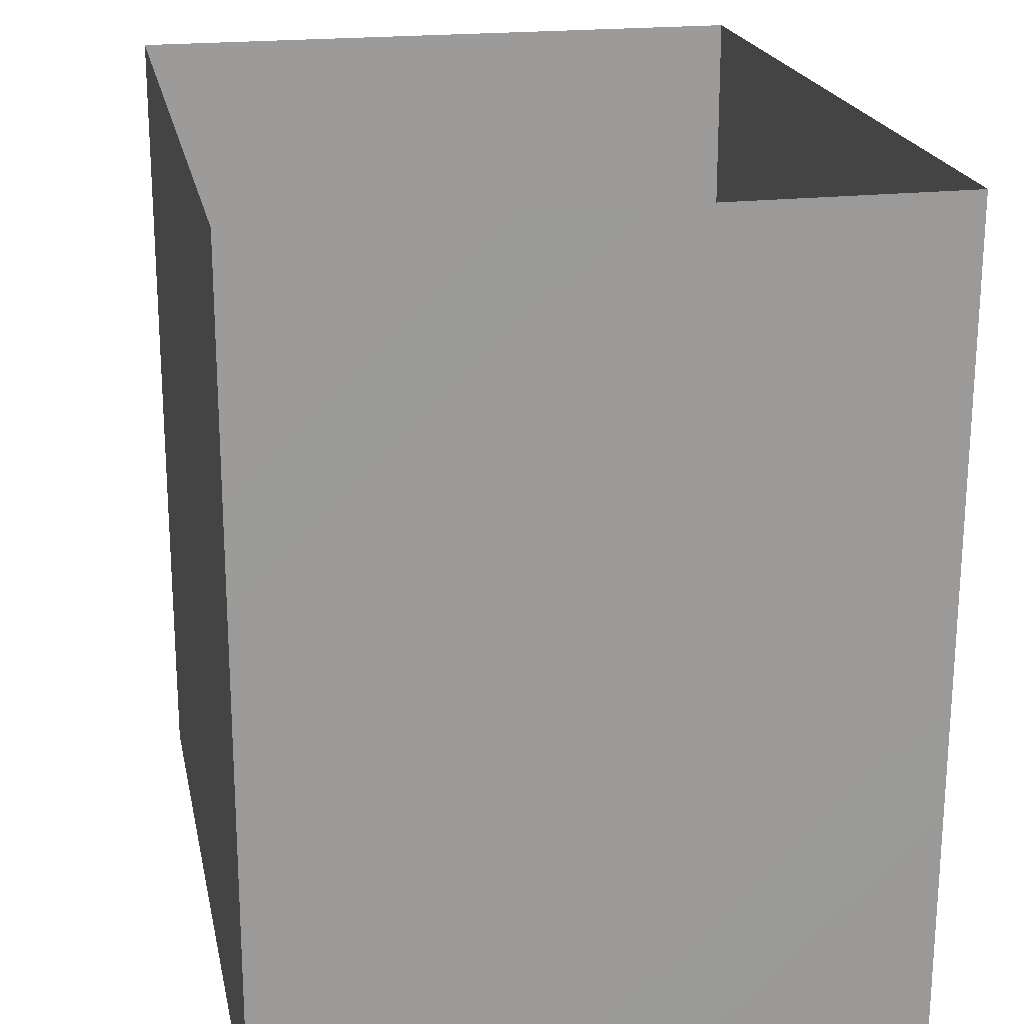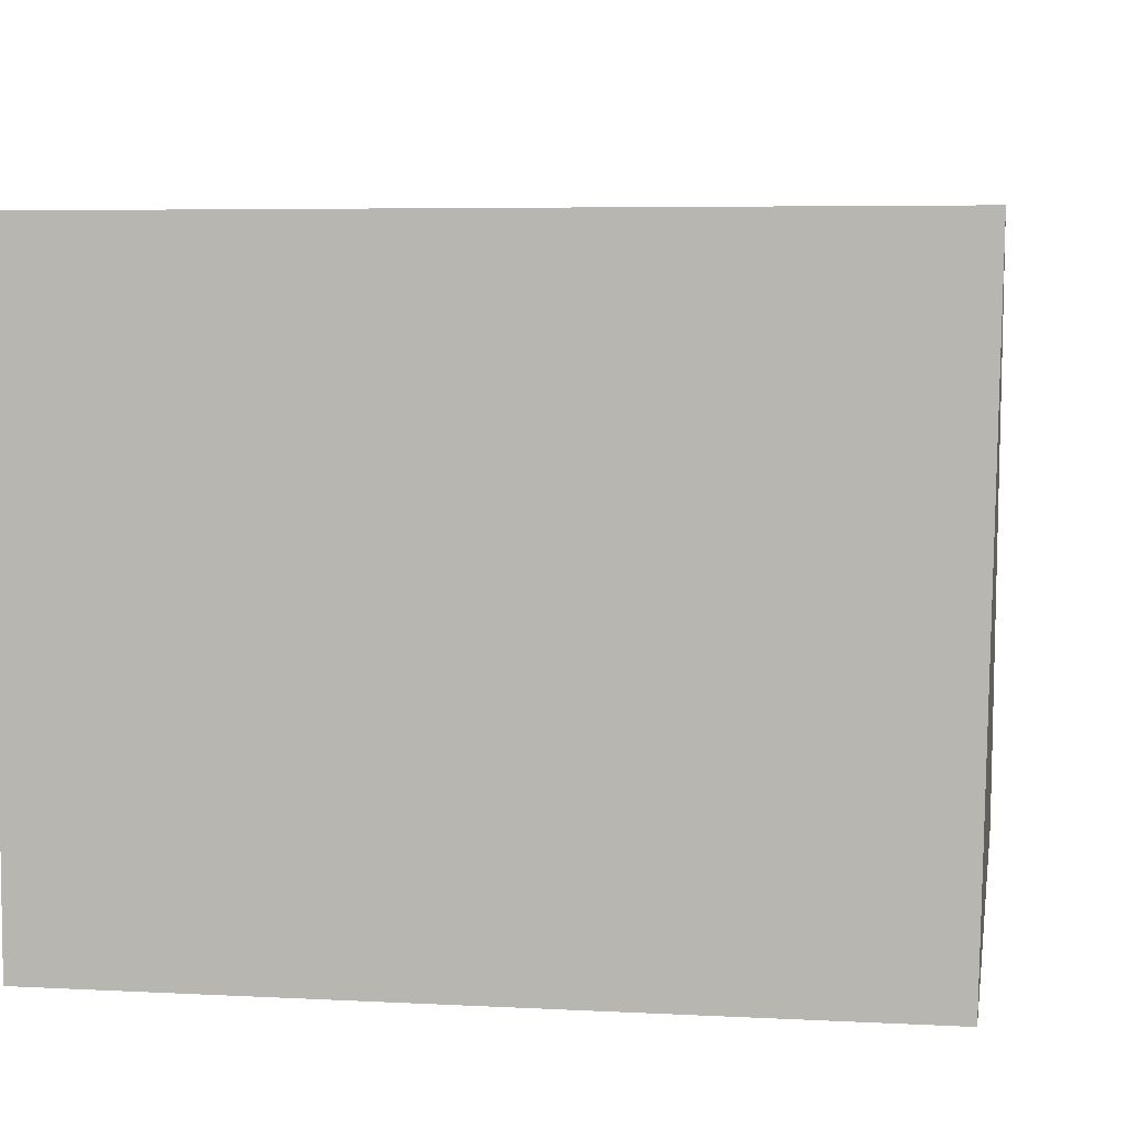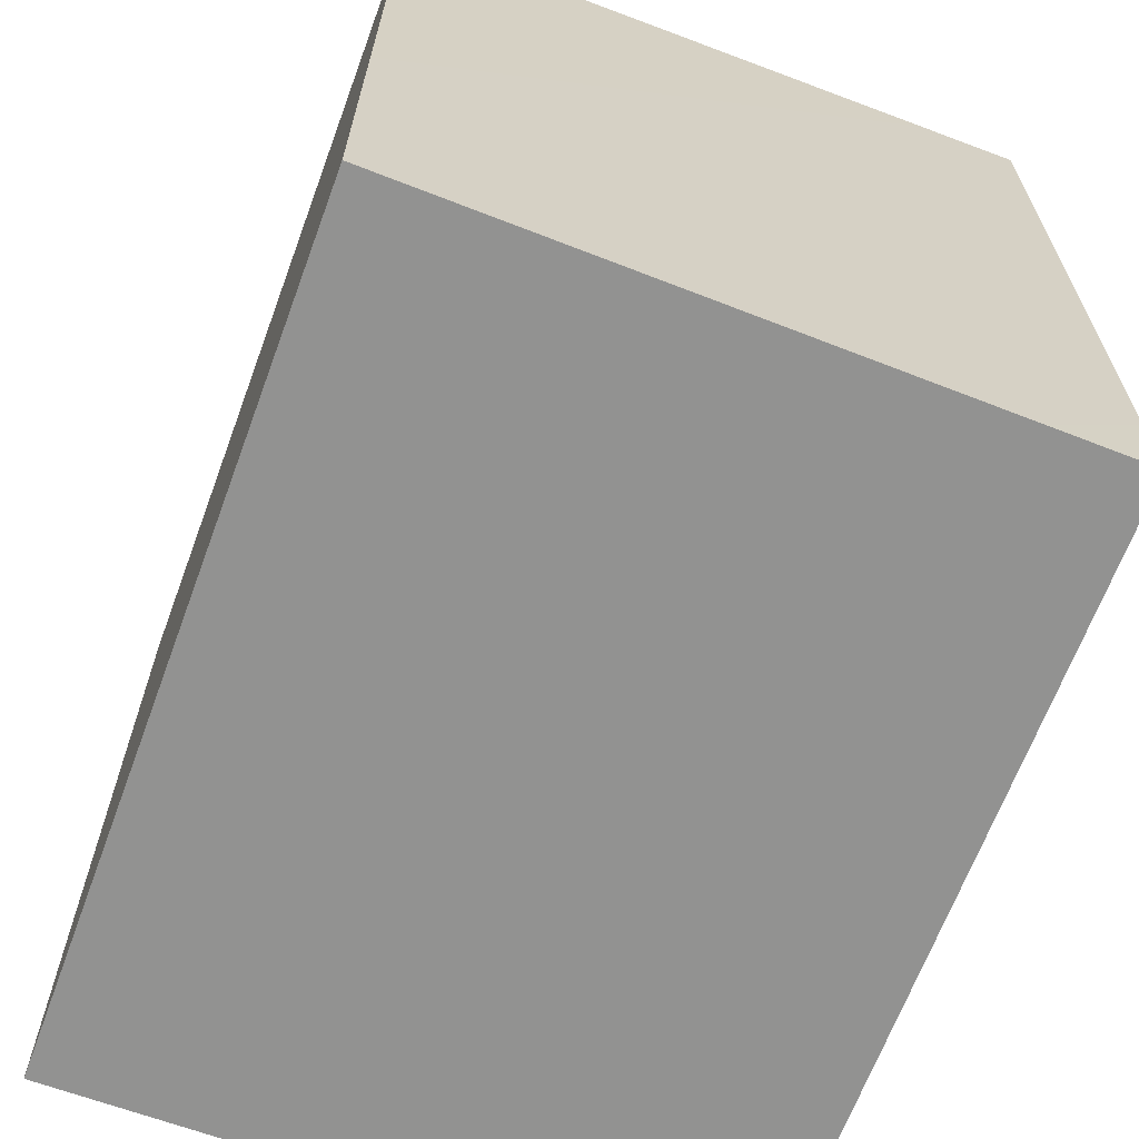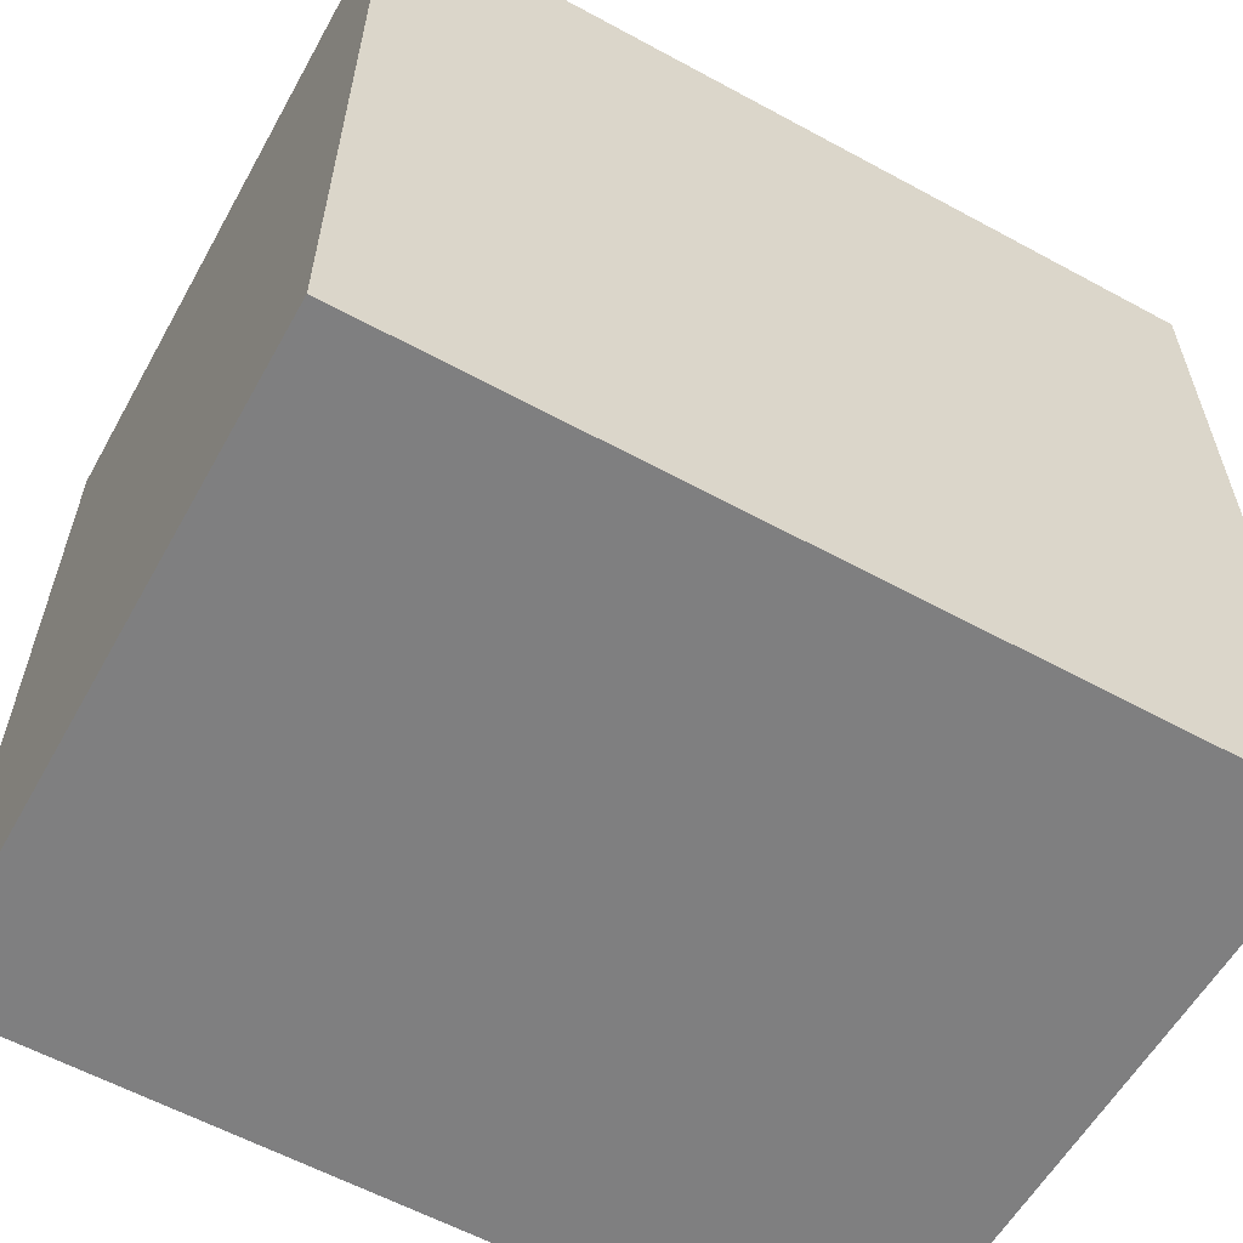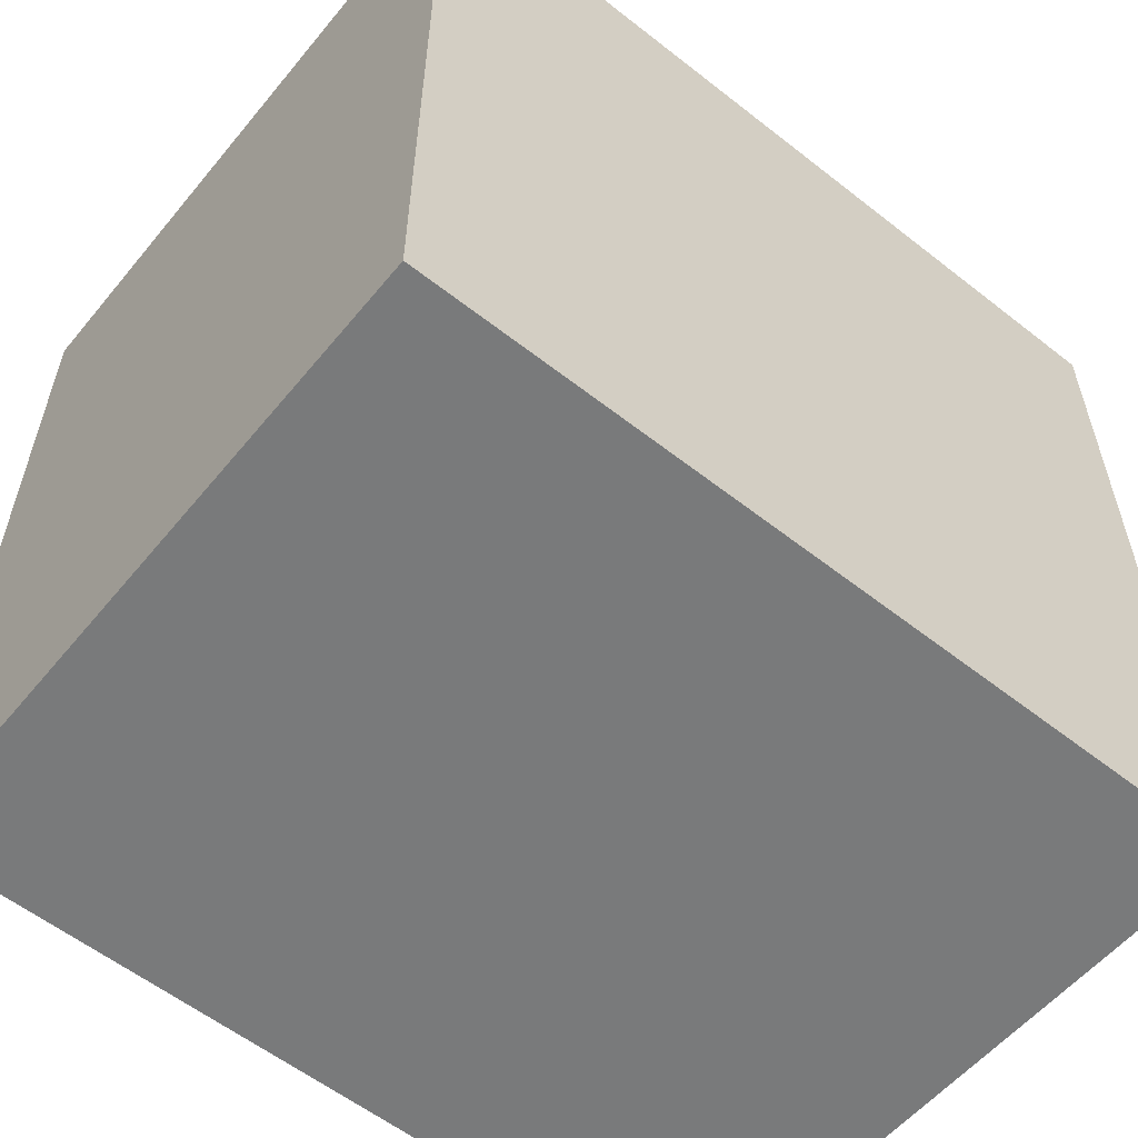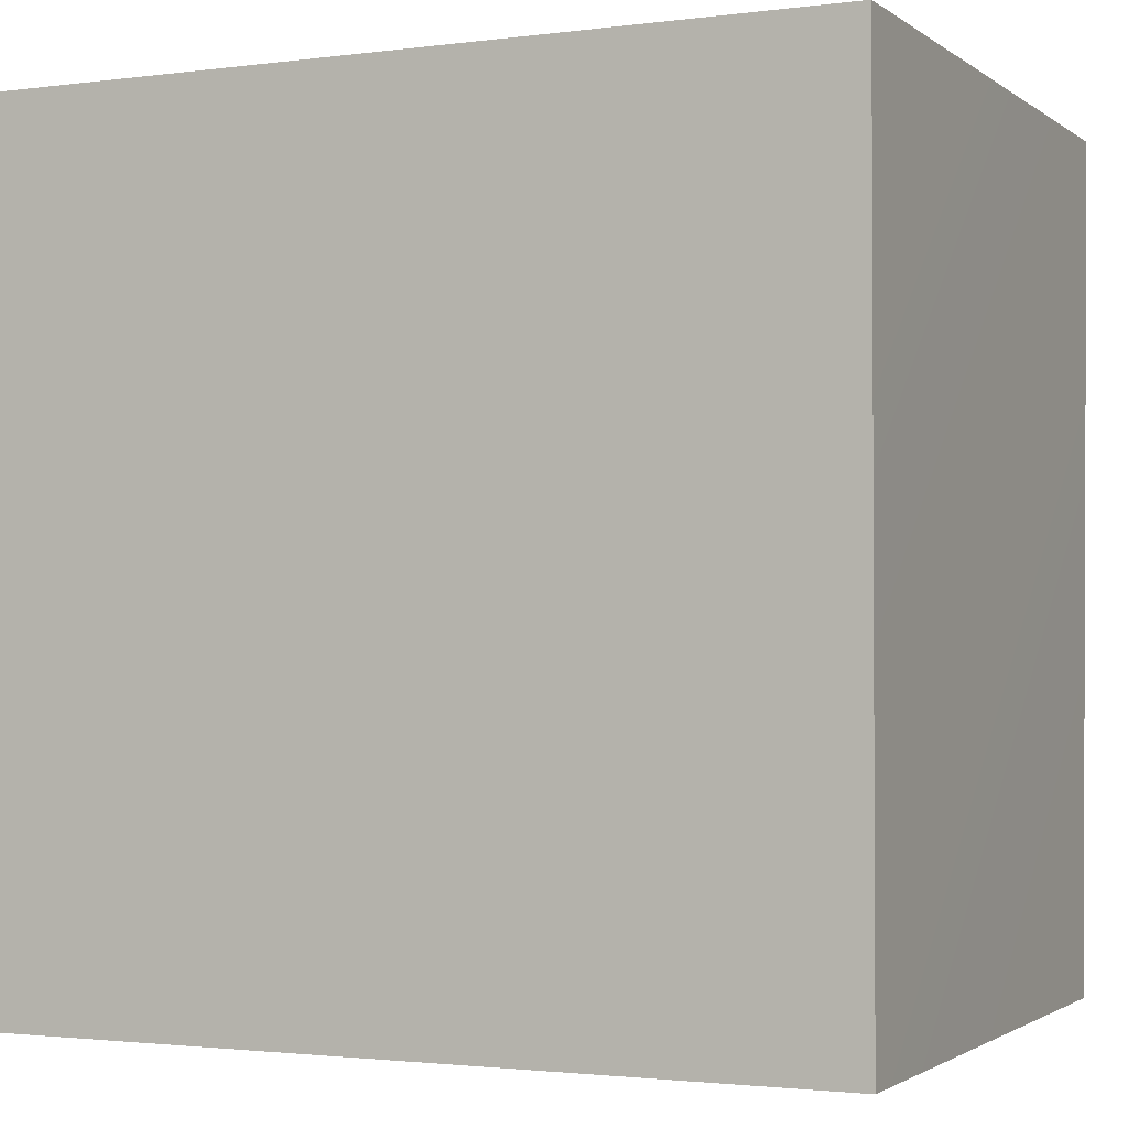
<metadata>
{"format":"obj","ext":"obj","renderer":"f3d","projection":"perspective","resolution":1024,"background":"white","views":[{"elev":20.5,"azim":-101.3,"up":"+Z"},{"elev":5.6,"azim":-170.9,"up":"+Y"},{"elev":-66.3,"azim":-110.3,"up":"+Z"},{"elev":-59.9,"azim":150.9,"up":"+Z"},{"elev":-58.0,"azim":140.9,"up":"+Z"},{"elev":-1.9,"azim":-154.7,"up":"+Z"}]}
</metadata>
<code>
v 0 0.8822 2.072e-17
v -0.03445 0.9734 -2.768e-17
v -0.02381 0.9096 0.07113
v -0.0255 0.9168 -0.07081
v -0.07317 0.9837 -0.08158
v -0.108 1.037 -0.001146
v -0.03394 0.8105 0.05527
v -0.07289 0.9821 0.08314
v -0.03534 0.8173 -0.06562
v -0.08945 0.8919 -0.1424
v -0.08121 0.7459 -0.008704
v -0.08558 0.8765 0.1398
v -0.1204 0.7687 -0.1166
v -0.1169 0.7562 0.09969
v -0.1628 1.01 -0.1336
v -0.1658 1.007 0.1379
v -0.1698 0.6946 -0.008159
v -0.1874 0.8632 -0.1942
v -0.2219 0.7116 0.1186
v -0.2046 1.084 -0.009565
v -0.1775 0.8326 0.1845
v -0.2663 0.963 -0.2057
v -0.2713 1.07 -0.1183
v -0.3209 1.116 -0.002544
v -0.2604 1.081 0.09321
v -0.2449 0.9205 0.2116
v -0.2767 1.021 0.1754
v -0.3519 0.9506 0.2288
v -0.2997 0.7991 0.2135
v -0.3043 0.835 -0.2252
v -0.2782 0.6582 -0.002124
v -0.2412 0.7219 -0.1417
v -0.3856 1.102 -0.1042
v -0.3757 1.079 0.1404
v -0.3548 0.7341 -0.1879
v -0.3896 0.9337 -0.2383
v -0.3491 1.031 -0.1862
v -0.3363 0.6764 0.116
v -0.3444 0.668 -0.1028
v -0.4359 1.13 0.01661
v -0.4511 1.036 -0.1956
v -0.403 0.7347 0.196
v -0.4991 1.095 0.132
v -0.4633 0.6821 -0.1487
v -0.4341 0.8092 -0.2368
v -0.4641 0.9962 0.2218
v -0.4591 0.6596 0.112
v -0.4231 0.849 0.2448
v -0.4031 0.637 -0.003954
v -0.501 1.111 -0.1001
v -0.5357 0.9259 -0.2455
v -0.5573 1.13 0.01936
v -0.5355 0.6329 -0.004226
v -0.5529 0.7747 -0.2242
v -0.5876 1.018 0.2051
v -0.5587 0.8884 0.2482
v -0.5158 0.7495 0.2117
v -0.5567 1.051 -0.1821
v -0.6081 1.097 0.1166
v -0.6227 1.104 -0.09848
v -0.6188 0.6846 -0.1411
v -0.5908 0.6687 0.1219
v -0.681 1.114 0.02823
v -0.6407 0.774 0.2141
v -0.6876 0.9222 0.2283
v -0.7062 1.05 0.1545
v -0.6551 1.011 -0.1999
v -0.7405 1.084 -0.08639
v -0.773 0.802 0.1935
v -0.7072 0.6972 0.1325
v -0.771 0.9879 -0.1816
v -0.6764 0.6485 0.009678
v -0.7478 0.6924 -0.1054
v -0.8632 1.034 -0.08024
v -0.7992 1.076 0.0496
v -0.8119 0.9597 0.1794
v -0.8193 0.6988 0.05813
v -0.7003 0.8398 -0.2251
v -0.8999 0.8411 0.1443
v -0.855 0.9088 -0.174
v -0.8198 0.7843 -0.1654
v -0.8617 0.7252 -0.07161
v -0.9202 0.9983 0.06976
v -0.9652 0.9373 -0.07329
v -0.9163 0.8104 -0.1184
v -0.9471 0.7708 0.01074
v -0.9816 0.8924 0.06646
v -0.1945 0.8984 0.009926
v -0.4108 0.8829 -0.002812
v -0.8349 0.869 0.007355
v -0.6689 0.9494 -0.1045
v -0.7613 0.8865 -0.1054
v -0.7215 0.8671 0.1254
v -0.7178 0.7968 -0.0365
v -0.7078 0.9513 0.02186
v -0.5685 0.982 0.0783
v -0.5814 0.8143 -0.05082
v -0.6204 0.8623 0.1138
v -0.7802 0.975 -0.06924
v -0.5649 0.9878 -0.07374
g leftSphere
f 75 76 66
f 77 82 73
f 46 43 55
f 72 77 73
f 43 59 55
f 77 86 82
f 53 44 49
f 8 12 3
f 3 12 7
f 2 8 3
f 74 84 83
f 74 68 71
f 79 87 86
f 2 4 5
f 38 47 49
f 76 83 79
f 50 58 60
f 46 34 43
f 30 22 18
f 75 66 63
f 20 25 16
f 6 15 20
f 52 50 60
f 2 3 1
f 36 45 51
f 66 55 59
f 16 26 21
f 16 25 27
f 50 52 40
f 13 10 9
f 24 25 20
f 44 39 49
f 14 19 17
f 24 23 33
f 31 19 38
f 22 15 18
f 43 34 40
f 31 39 32
f 16 8 6
f 21 26 29
f 57 56 64
f 47 62 53
f 3 7 1
f 29 48 42
f 30 45 36
f 76 69 65
f 28 34 46
f 17 11 14
f 46 56 48
f 84 80 85
f 43 52 59
f 77 69 79
f 56 55 65
f 67 51 78
f 75 83 76
f 17 32 13
f 48 28 46
f 6 8 2
f 79 69 76
f 44 45 35
f 5 6 2
f 16 12 8
f 58 41 51
f 21 12 16
f 48 56 57
f 58 51 67
f 23 15 22
f 27 34 28
f 73 81 78
f 14 12 21
f 10 15 5
f 80 84 74
f 29 19 21
f 70 77 72
f 24 34 25
f 28 26 27
f 49 39 31
f 40 33 50
f 83 84 87
f 5 15 6
f 17 19 31
f 38 29 42
f 49 47 53
f 68 67 71
f 9 11 13
f 42 47 38
f 65 66 76
f 1 4 2
f 85 81 82
f 68 60 67
f 16 6 20
f 79 86 77
f 13 11 17
f 86 85 82
f 39 44 35
f 64 56 65
f 78 61 73
f 79 83 87
f 54 61 78
f 87 84 86
f 73 61 72
f 84 85 86
f 48 57 42
f 59 63 66
f 25 34 27
f 14 11 7
f 28 48 29
f 29 26 28
f 51 54 78
f 70 62 64
f 20 23 24
f 54 45 44
f 32 30 18
f 74 75 68
f 71 80 74
f 65 55 66
f 74 83 75
f 56 46 55
f 53 72 61
f 71 78 80
f 62 47 57
f 71 67 78
f 58 67 60
f 80 81 85
f 13 18 10
f 59 52 63
f 21 19 14
f 44 53 61
f 9 4 1
f 77 70 69
f 37 23 22
f 1 7 9
f 5 4 10
f 62 57 64
f 80 78 81
f 33 23 37
f 40 34 24
f 32 18 13
f 50 41 58
f 75 63 68
f 37 41 33
f 10 4 9
f 7 11 9
f 63 52 60
f 57 47 42
f 49 31 38
f 35 32 39
f 31 32 17
f 73 82 81
f 30 32 35
f 20 15 23
f 27 26 16
f 35 45 30
f 36 37 22
f 7 12 14
f 36 41 37
f 18 15 10
f 70 64 69
f 33 41 50
f 54 44 61
f 24 33 40
f 51 45 54
f 40 52 43
f 38 19 29
f 51 41 36
f 72 62 70
f 22 30 36
f 53 62 72
f 69 64 65
f 63 60 68
v -0.5875 0.25 0
v -0.3375 0.25 0
v -0.3639 0.3618 0
v -0.3563 0.2986 0.08187
v -0.3653 0.3047 -0.1006
v -0.4035 0.3998 -0.07876
v -0.4327 0.4461 0.009191
v -0.3639 0.1884 0.09343
v -0.4106 0.388 0.1104
v -0.3675 0.1916 -0.1033
v -0.3585 0.1498 -8.755e-05
v -0.4211 0.2517 -0.1866
v -0.4442 0.3644 -0.1699
v -0.4851 0.4553 -0.09934
v -0.4094 0.2741 0.1738
v -0.5273 0.4926 -0.006295
v -0.4427 0.1371 -0.1697
v -0.436 0.1464 0.1697
v -0.5119 0.4644 0.104
v -0.4147 0.08009 0.06147
v -0.5002 0.3742 0.1986
v -0.4134 0.0815 -0.06174
v -0.5965 0.4833 -0.08926
v -0.5029 0.1961 -0.229
v -0.5492 0.415 -0.1838
v -0.5182 0.3029 -0.2343
v -0.5068 0.2362 0.2362
v -0.5332 0.122 0.2078
v -0.5008 0.04827 -0.1195
v -0.6272 0.4944 0.03432
v -0.5147 0.0433 0.1203
v -0.5564 0.1021 -0.1991
v -0.6521 0.4311 -0.1598
v -0.502 0.01518 -0.007365
v -0.6067 0.3224 0.2385
v -0.7093 0.4586 -0.06459
v -0.6208 0.4404 0.1585
v -0.6098 0.2073 -0.2453
v -0.6151 0.1857 0.24
v -0.6041 0.02082 -0.0985
v -0.738 0.44 0.06104
v -0.6256 0.06837 0.1675
v -0.6395 0.3351 -0.2293
v -0.7003 0.2569 0.223
v -0.7983 0.3769 -0.04453
v -0.7289 0.364 0.1717
v -0.6823 0.1056 -0.1807
v -0.6181 0.005694 0.04337
v -0.7402 0.3706 -0.157
v -0.7259 0.2395 -0.2079
v -0.7161 0.1473 0.1882
v -0.8113 0.3382 0.06798
v -0.7263 0.04958 -0.05535
v -0.7281 0.0603 0.08217
v -0.7816 0.2498 0.1576
v -0.7904 0.1614 -0.1161
v -0.8002 0.2782 -0.1284
v -0.789 0.147 0.1063
v -0.835 0.2508 -0.03502
v -0.806 0.1284 0.0009649
v -0.8277 0.222 0.06329
g rightSphere
f 160 161 159
f 159 161 152
f 156 160 159
f 134 120 131
f 153 156 147
f 155 158 151
f 139 128 127
f 116 123 130
f 112 117 124
f 150 149 143
f 126 112 124
f 139 127 135
f 152 155 146
f 120 111 108
f 110 105 102
f 132 117 129
f 138 126 124
f 106 105 113
f 127 128 118
f 137 130 141
f 121 115 109
f 141 152 146
f 131 120 118
f 128 139 142
f 149 145 136
f 122 117 110
f 123 116 114
f 153 147 140
f 129 134 140
f 132 129 140
f 108 115 118
f 148 153 140
f 115 127 118
f 103 106 107
f 160 156 153
f 126 125 113
f 121 109 119
f 136 145 141
f 111 122 110
f 117 112 110
f 134 122 120
f 131 128 142
f 148 131 142
f 128 131 118
f 156 159 157
f 150 138 147
f 133 149 136
f 158 154 151
f 106 114 107
f 148 134 131
f 123 114 125
f 154 142 151
f 160 154 158
f 121 127 115
f 108 111 102
f 109 103 107
f 127 121 135
f 142 139 151
f 104 115 108
f 161 160 158
f 154 148 142
f 138 143 126
f 145 149 157
f 105 112 113
f 156 150 147
f 112 105 110
f 135 137 146
f 123 136 130
f 145 159 152
f 144 139 135
f 149 150 157
f 114 116 107
f 144 155 151
f 123 133 136
f 116 119 107
f 161 155 152
f 149 133 143
f 109 104 103
f 138 150 143
f 133 123 125
f 148 154 153
f 134 148 140
f 132 138 124
f 104 108 102
f 122 134 129
f 137 119 130
f 111 110 102
f 125 114 113
f 144 135 146
f 139 144 151
f 138 132 147
f 103 104 102
f 130 136 141
f 141 145 152
f 137 121 119
f 154 160 153
f 122 111 120
f 112 126 113
f 150 156 157
f 117 122 129
f 115 104 109
f 119 109 107
f 105 106 103
f 119 116 130
f 147 132 140
f 121 137 135
f 105 103 102
f 143 133 125
f 159 145 157
f 114 106 113
f 120 108 118
f 137 141 146
f 155 144 146
f 126 143 125
f 155 161 158
f 117 132 124
v   1 0 -1.04
v  -0.99 0 -1.04
v  -1.01 0  0.99
v   1 0  0.99
g floor
f 162 163 164
f 164 165 162
v   1 1.59 -1.04
v   1 1.59  0.99
v  -1.02 1.59  0.99
v  -1.02 1.59 -1.04
g ceiling
f 166 167 168
f 168 169 166
v   1 1.59 -1.04
v  -1.02 1.59 -1.04
v  -0.99 0 -1.04
v   1 0 -1.04
g backWall
f 170 171 172
f 172 173 170
v  1 1.59 0.99
v  1 1.59 -1.04
v  1 0 -1.04
v  1 0 0.99
g rightWall
f 174 175 176
f 176 177 174
v  -1.02 1.59 -1.04
v  -1.02 1.59 0.99
v  -1.01 0 0.99
v  -0.99 0 -1.04
g leftWall
f 178 179 180
f 180 181 178
v  0.23 1.58 -0.22
v  0.23 1.58 0.16
v  -0.24 1.58 0.16
v  -0.24 1.58 -0.22
g light
f 182 183 184
f 184 185 182

</code>
